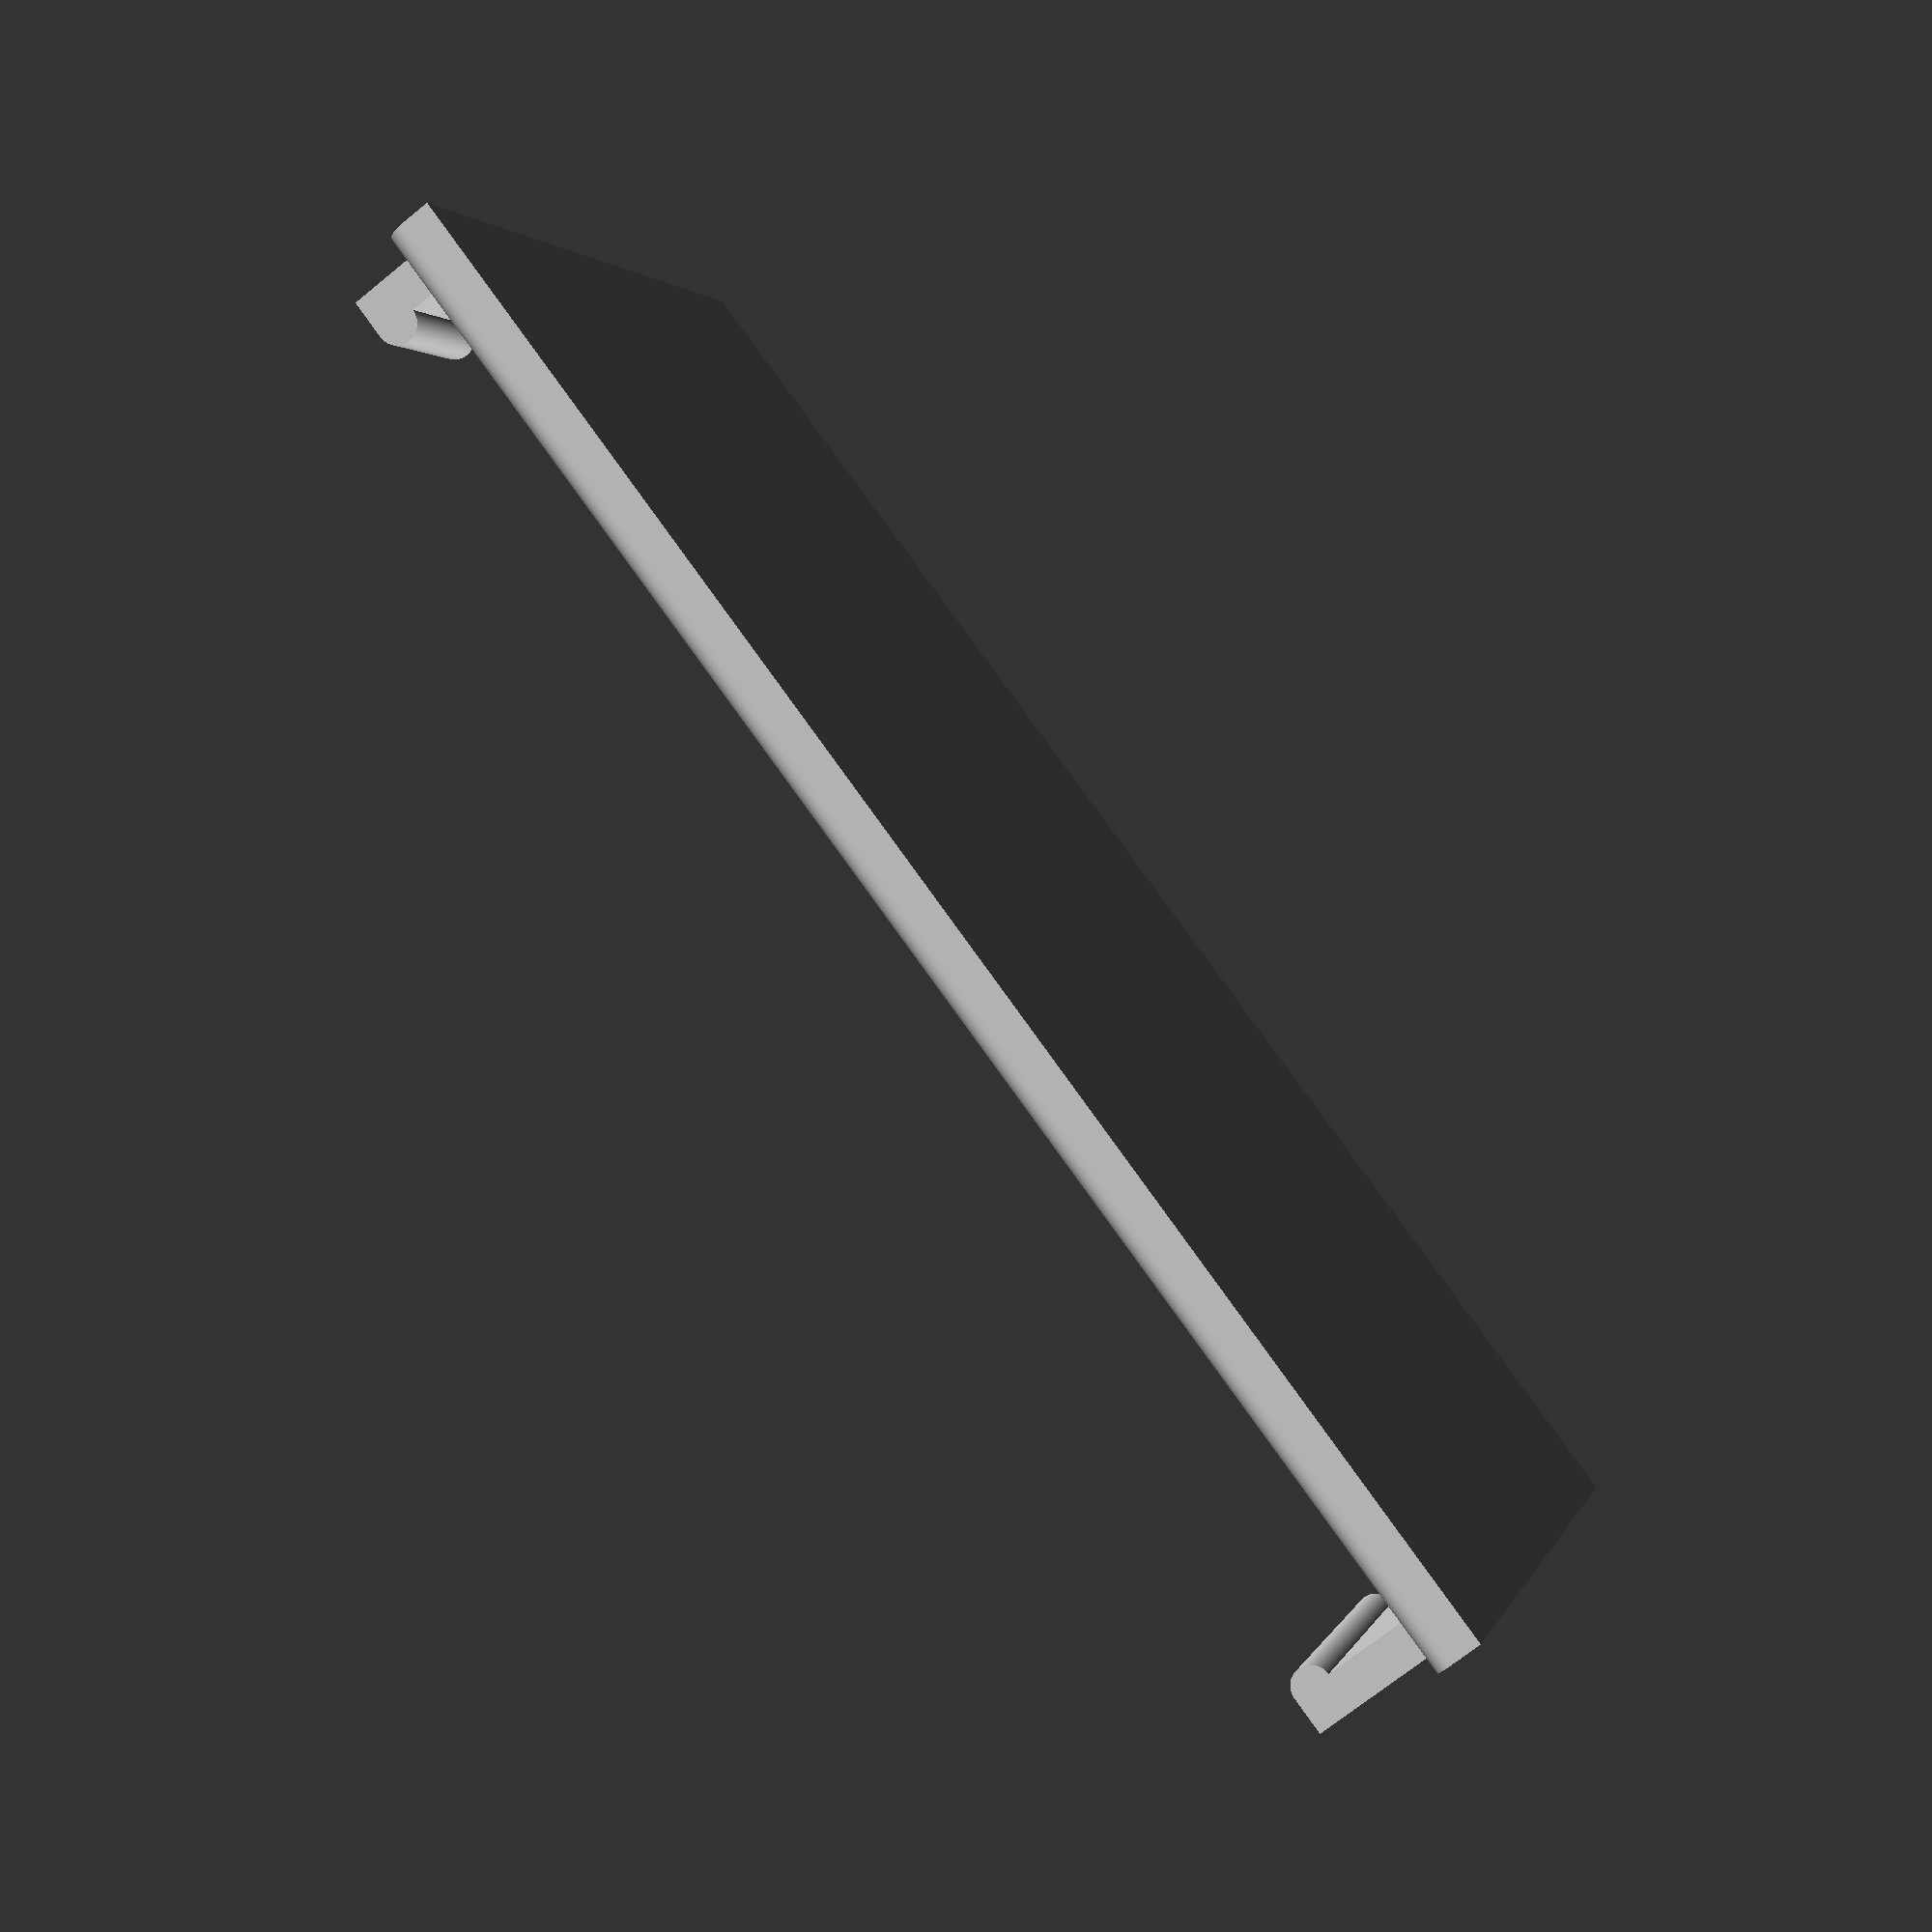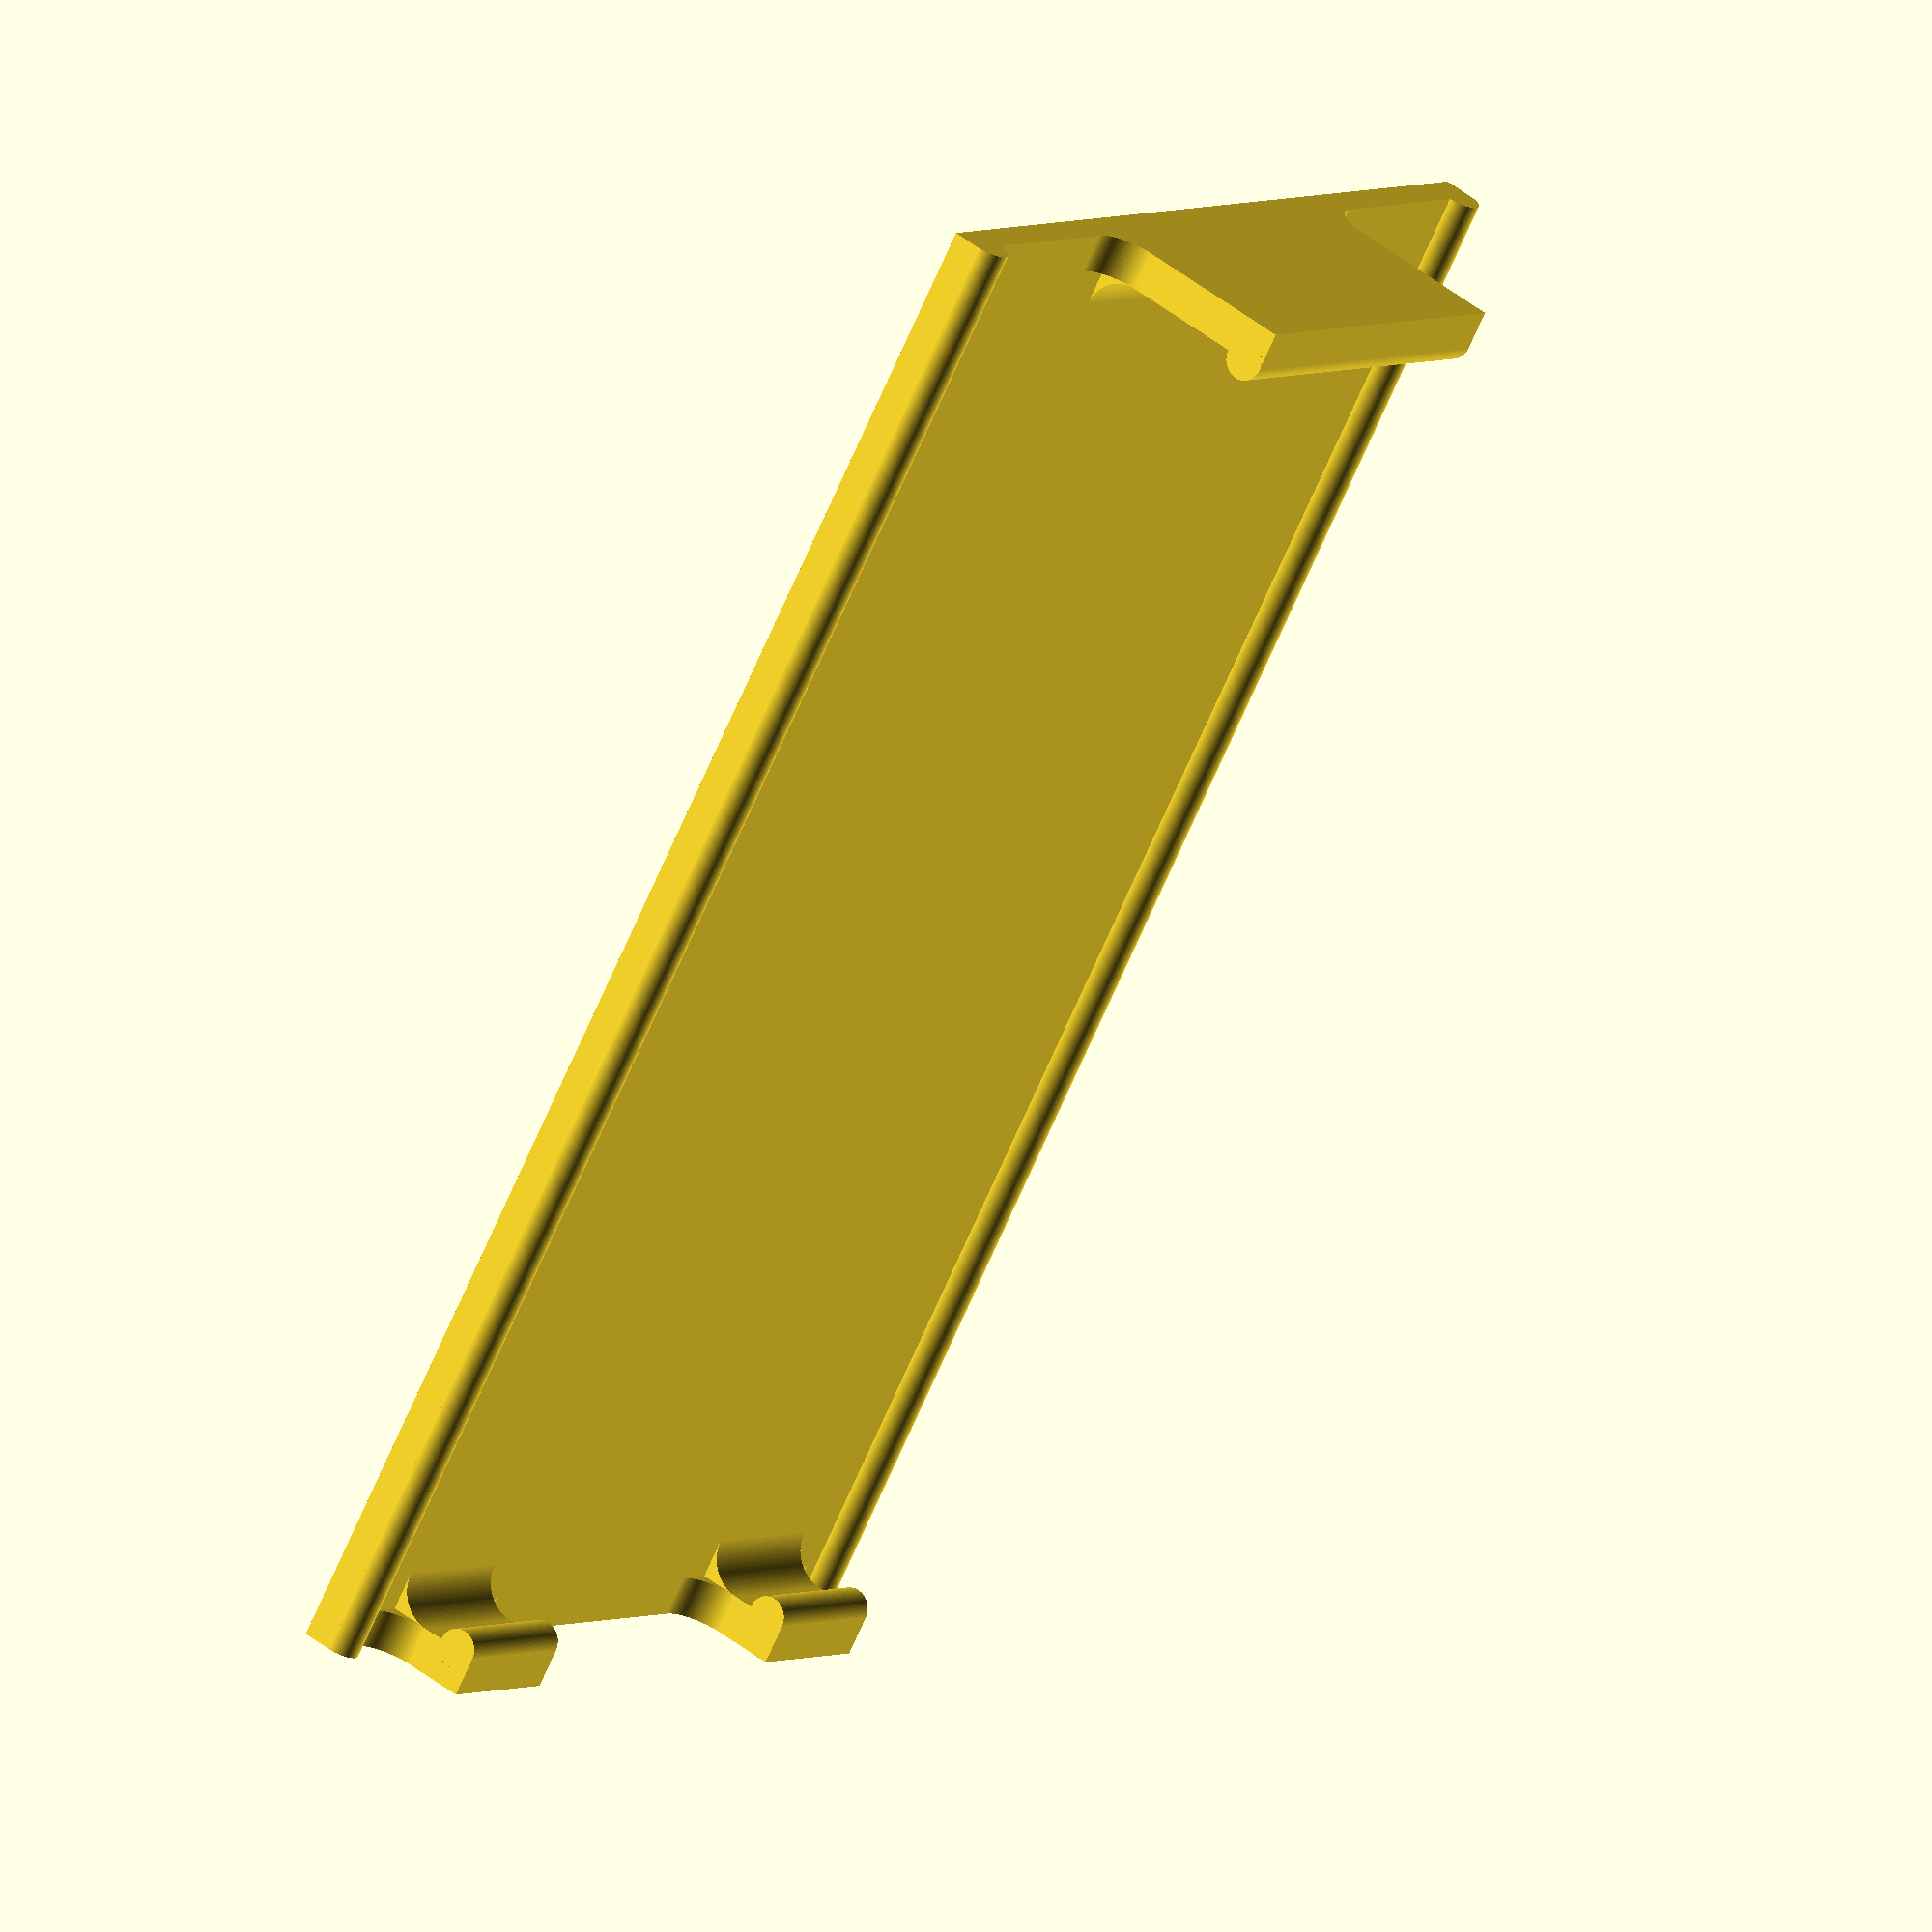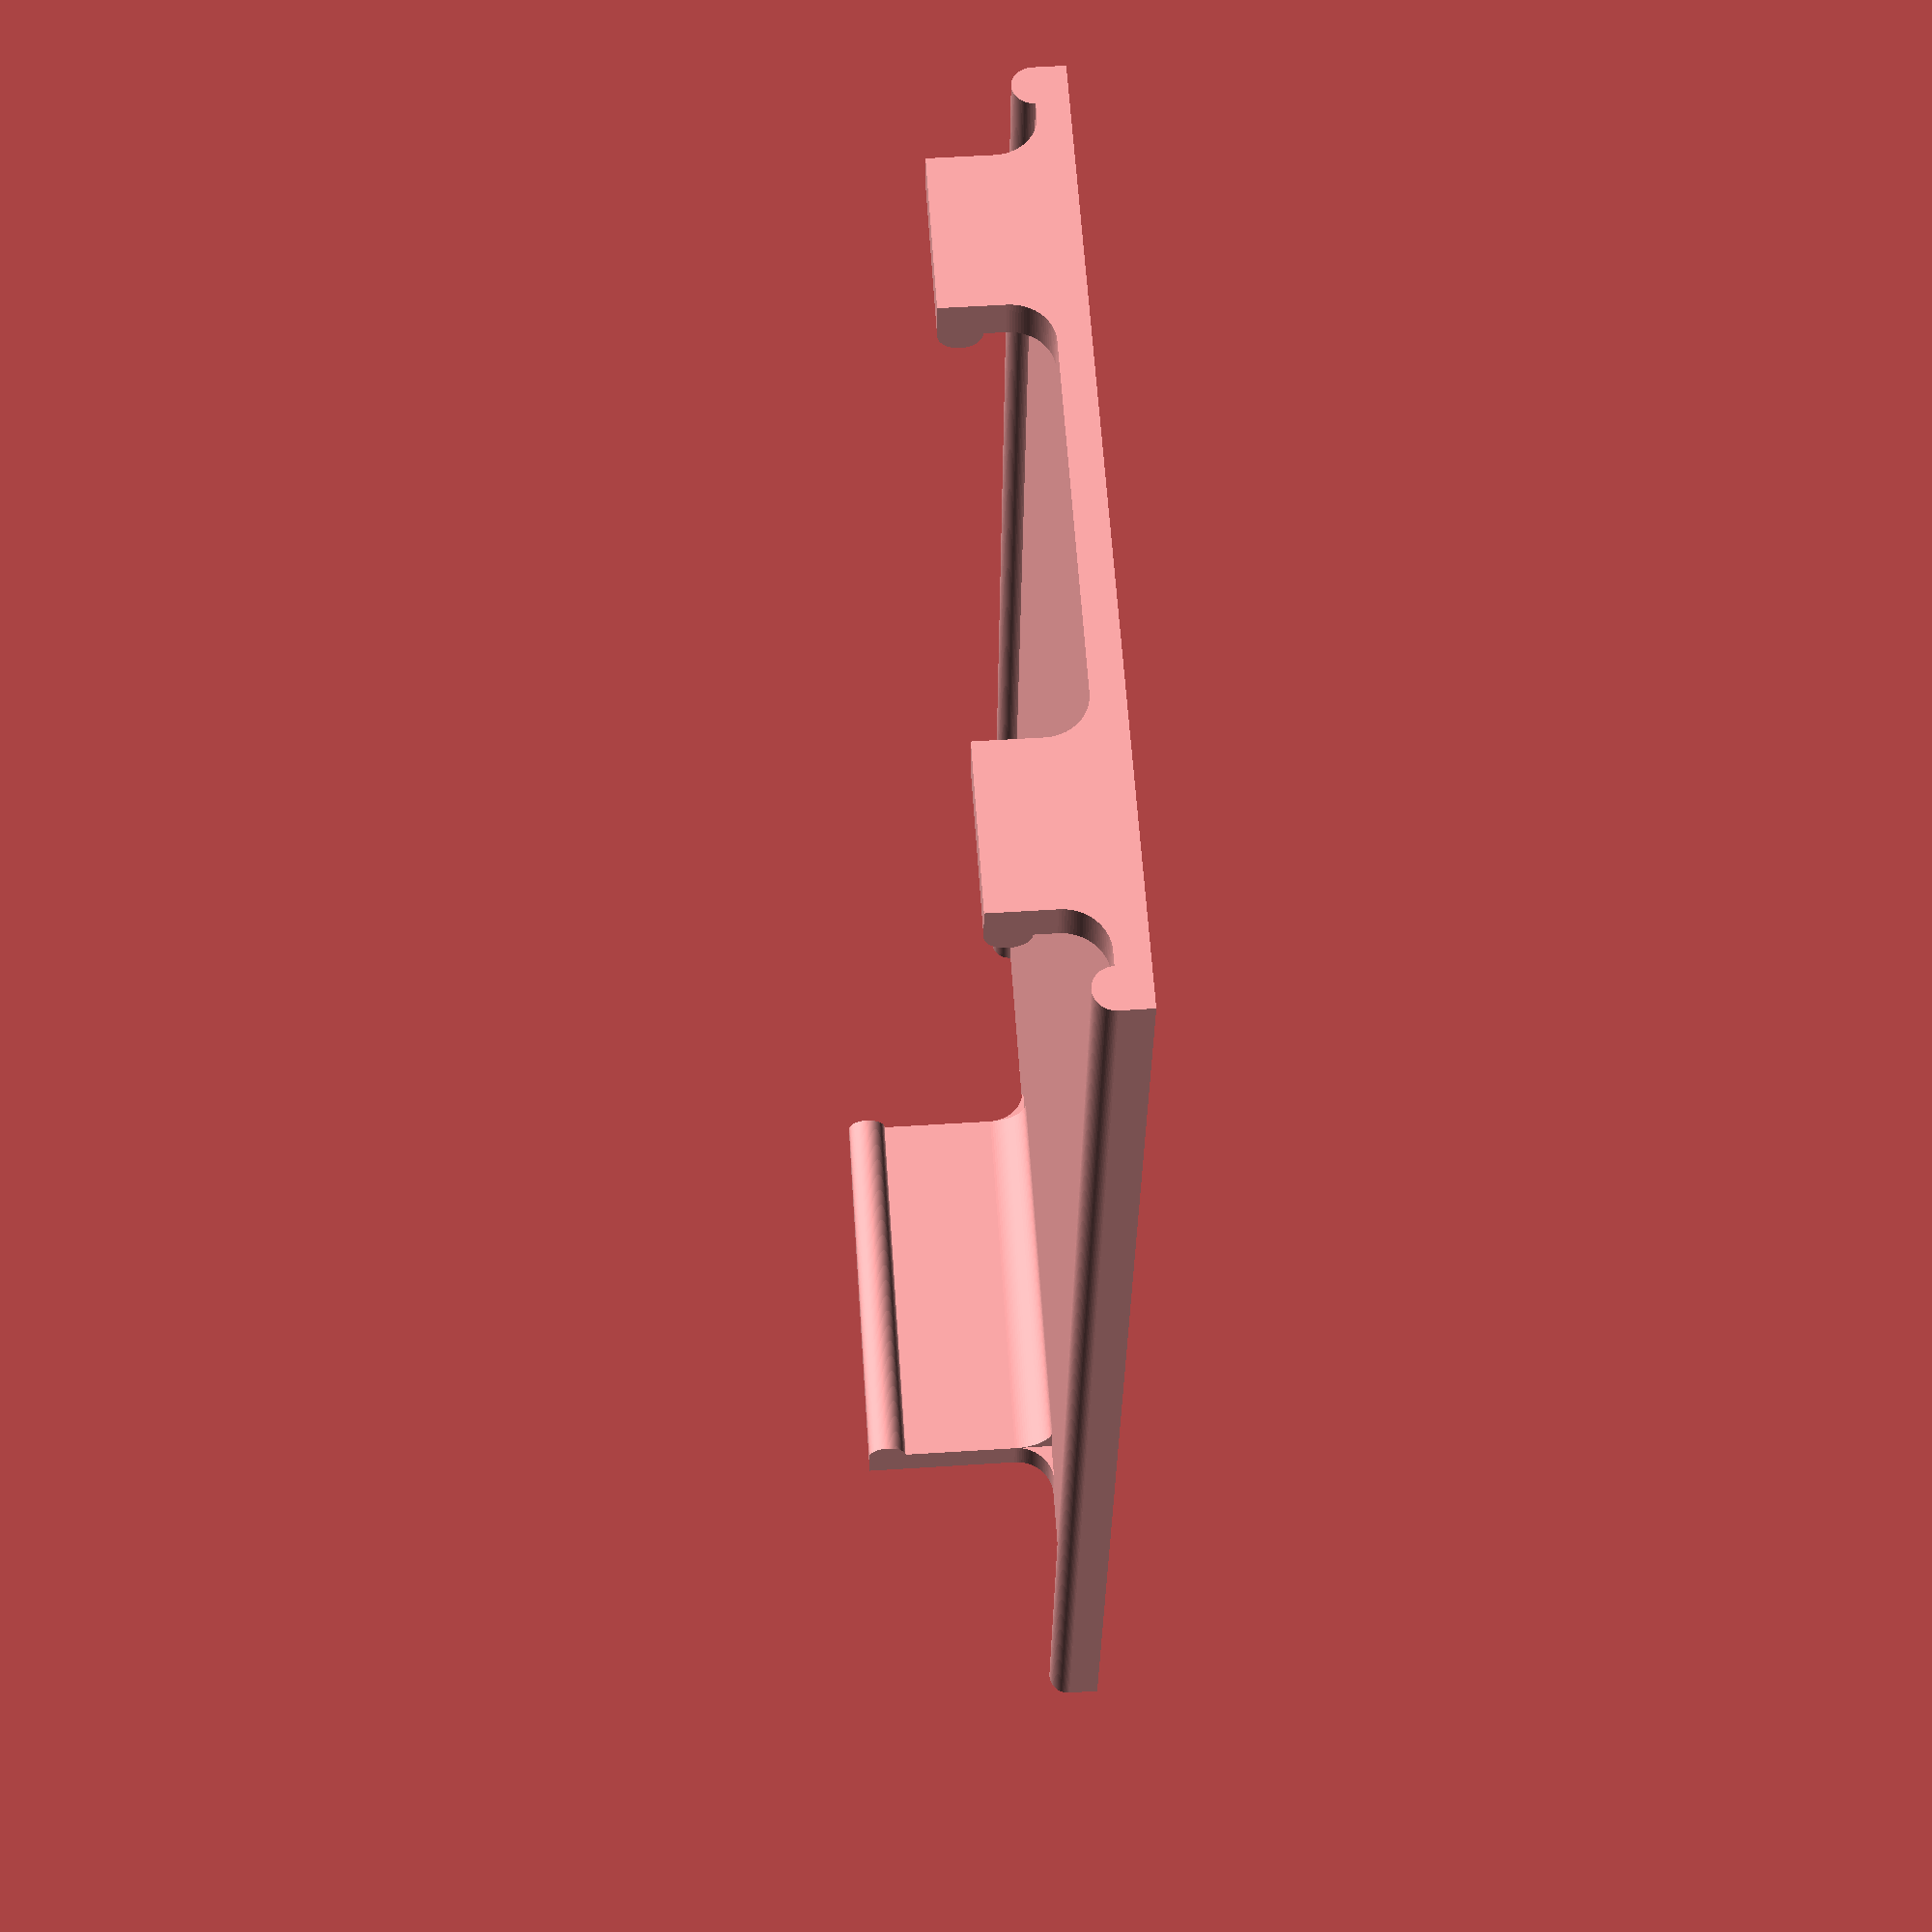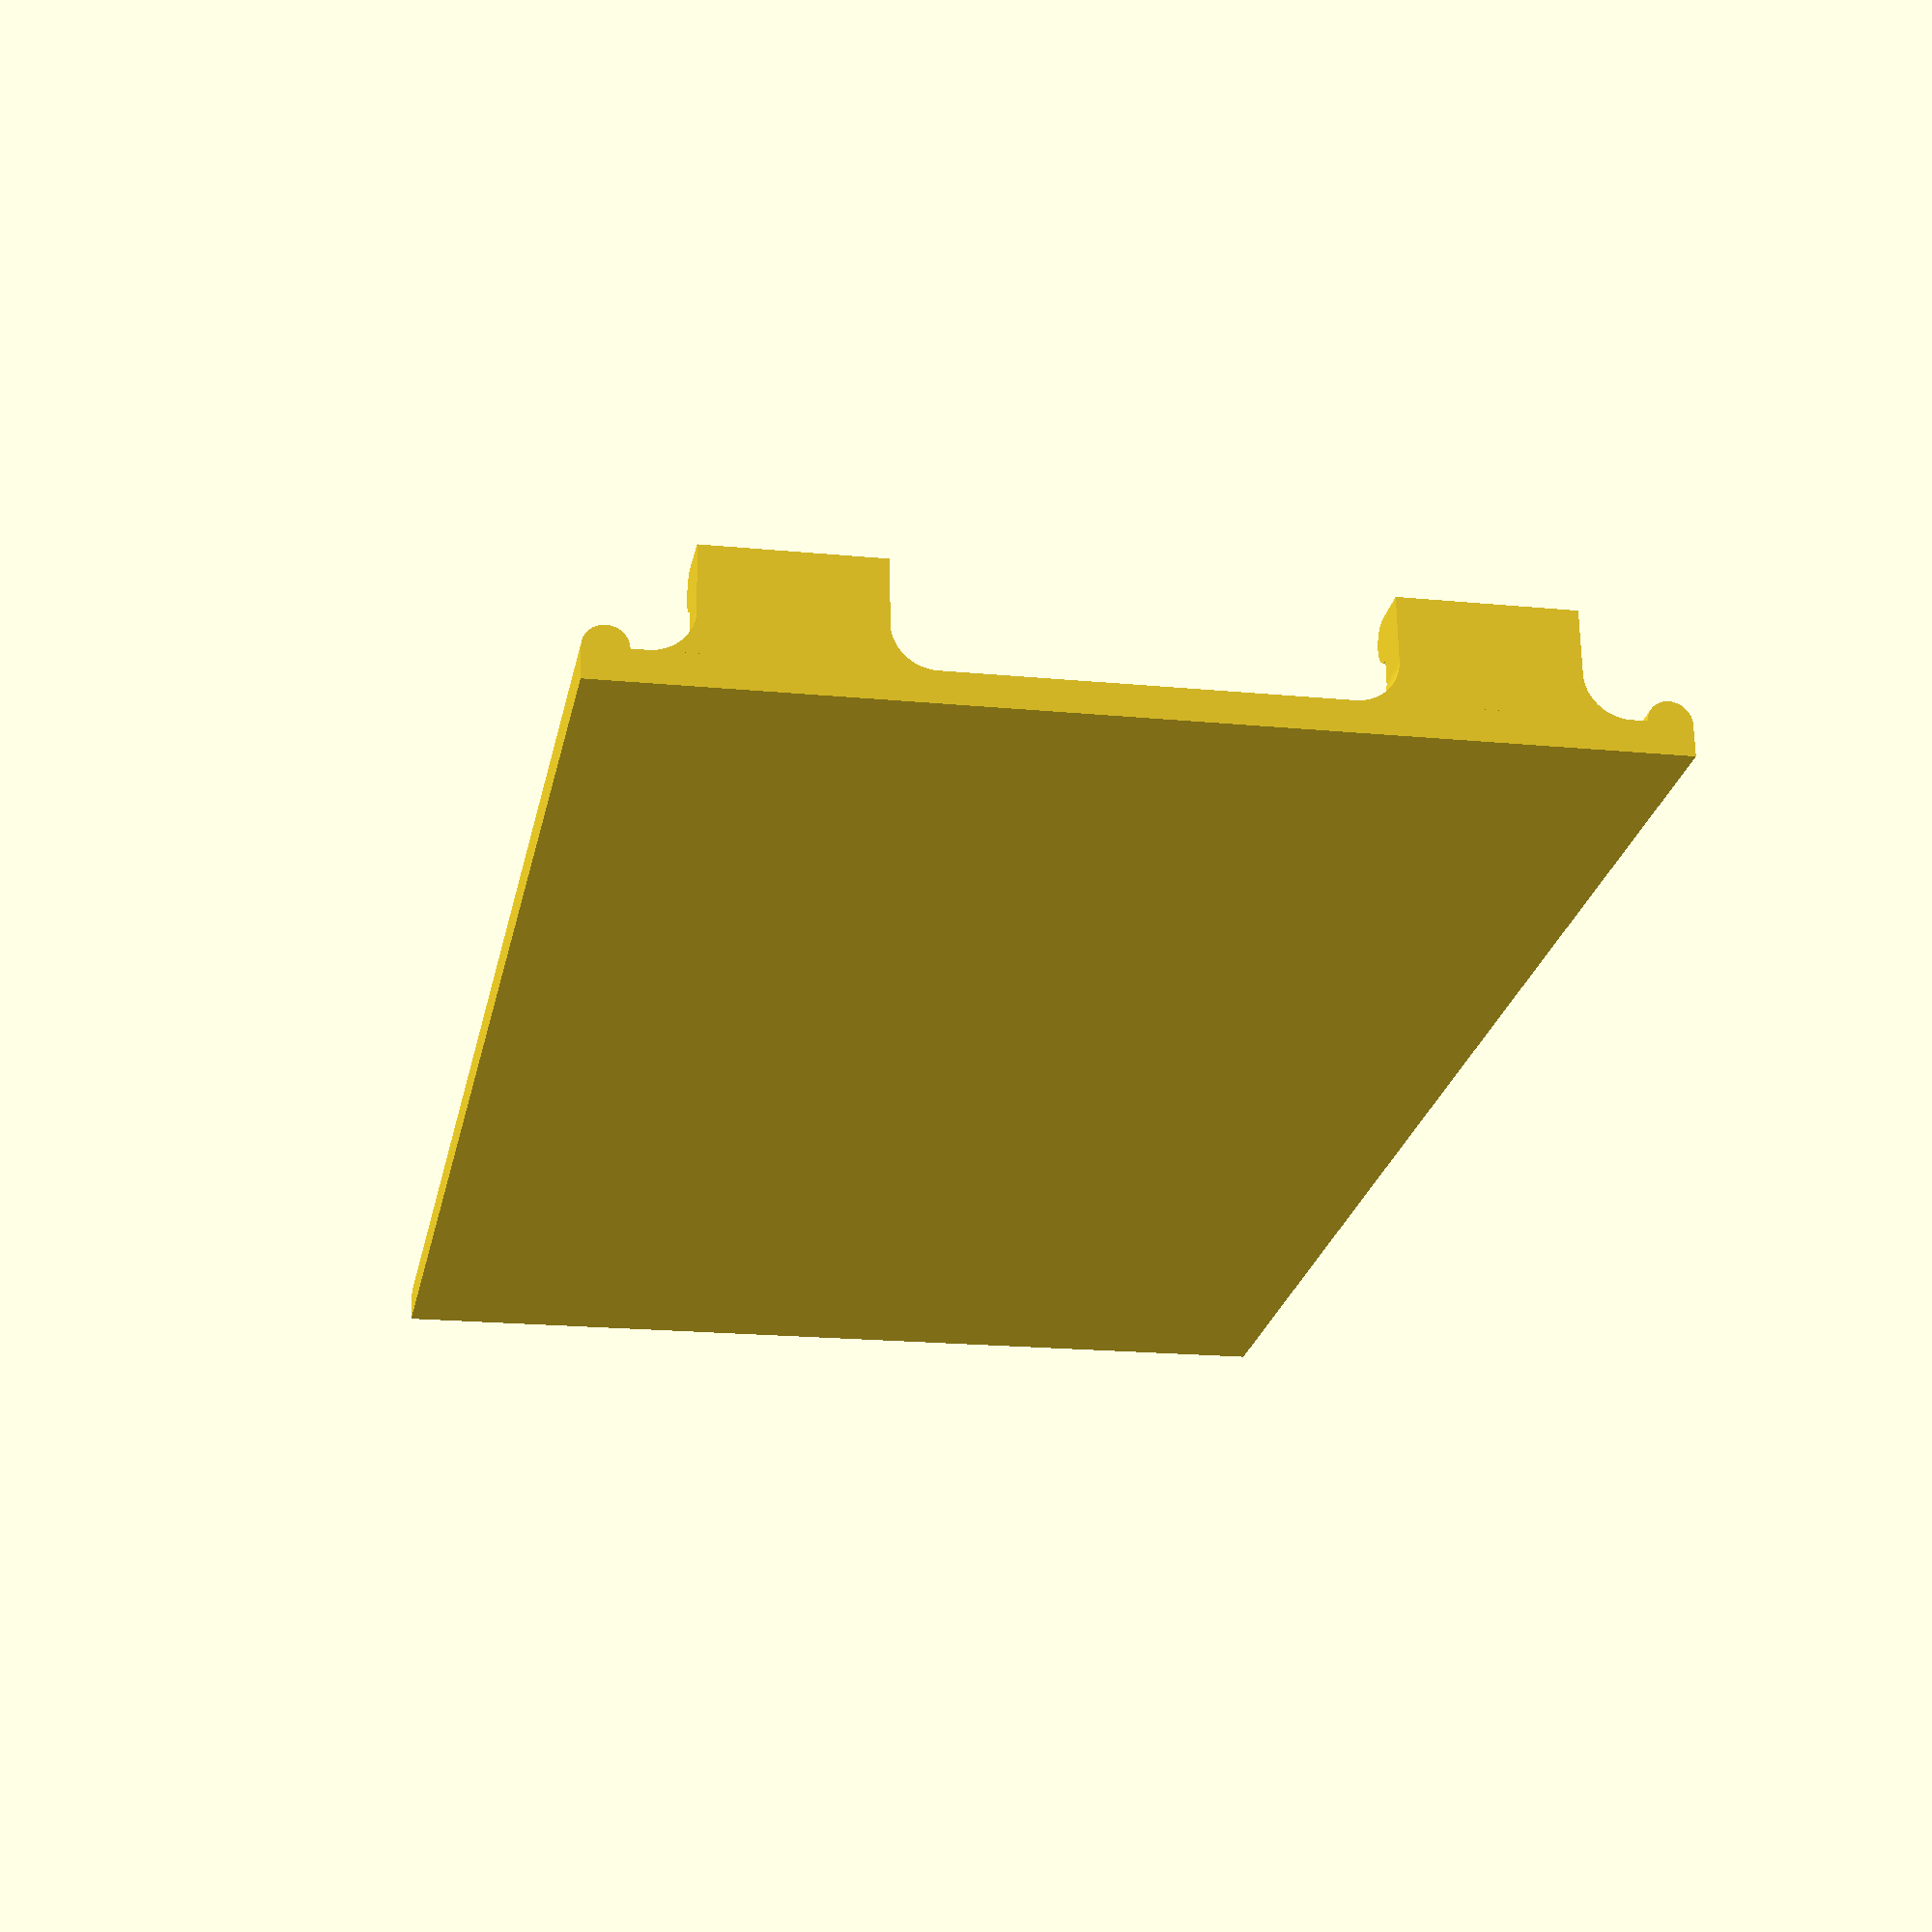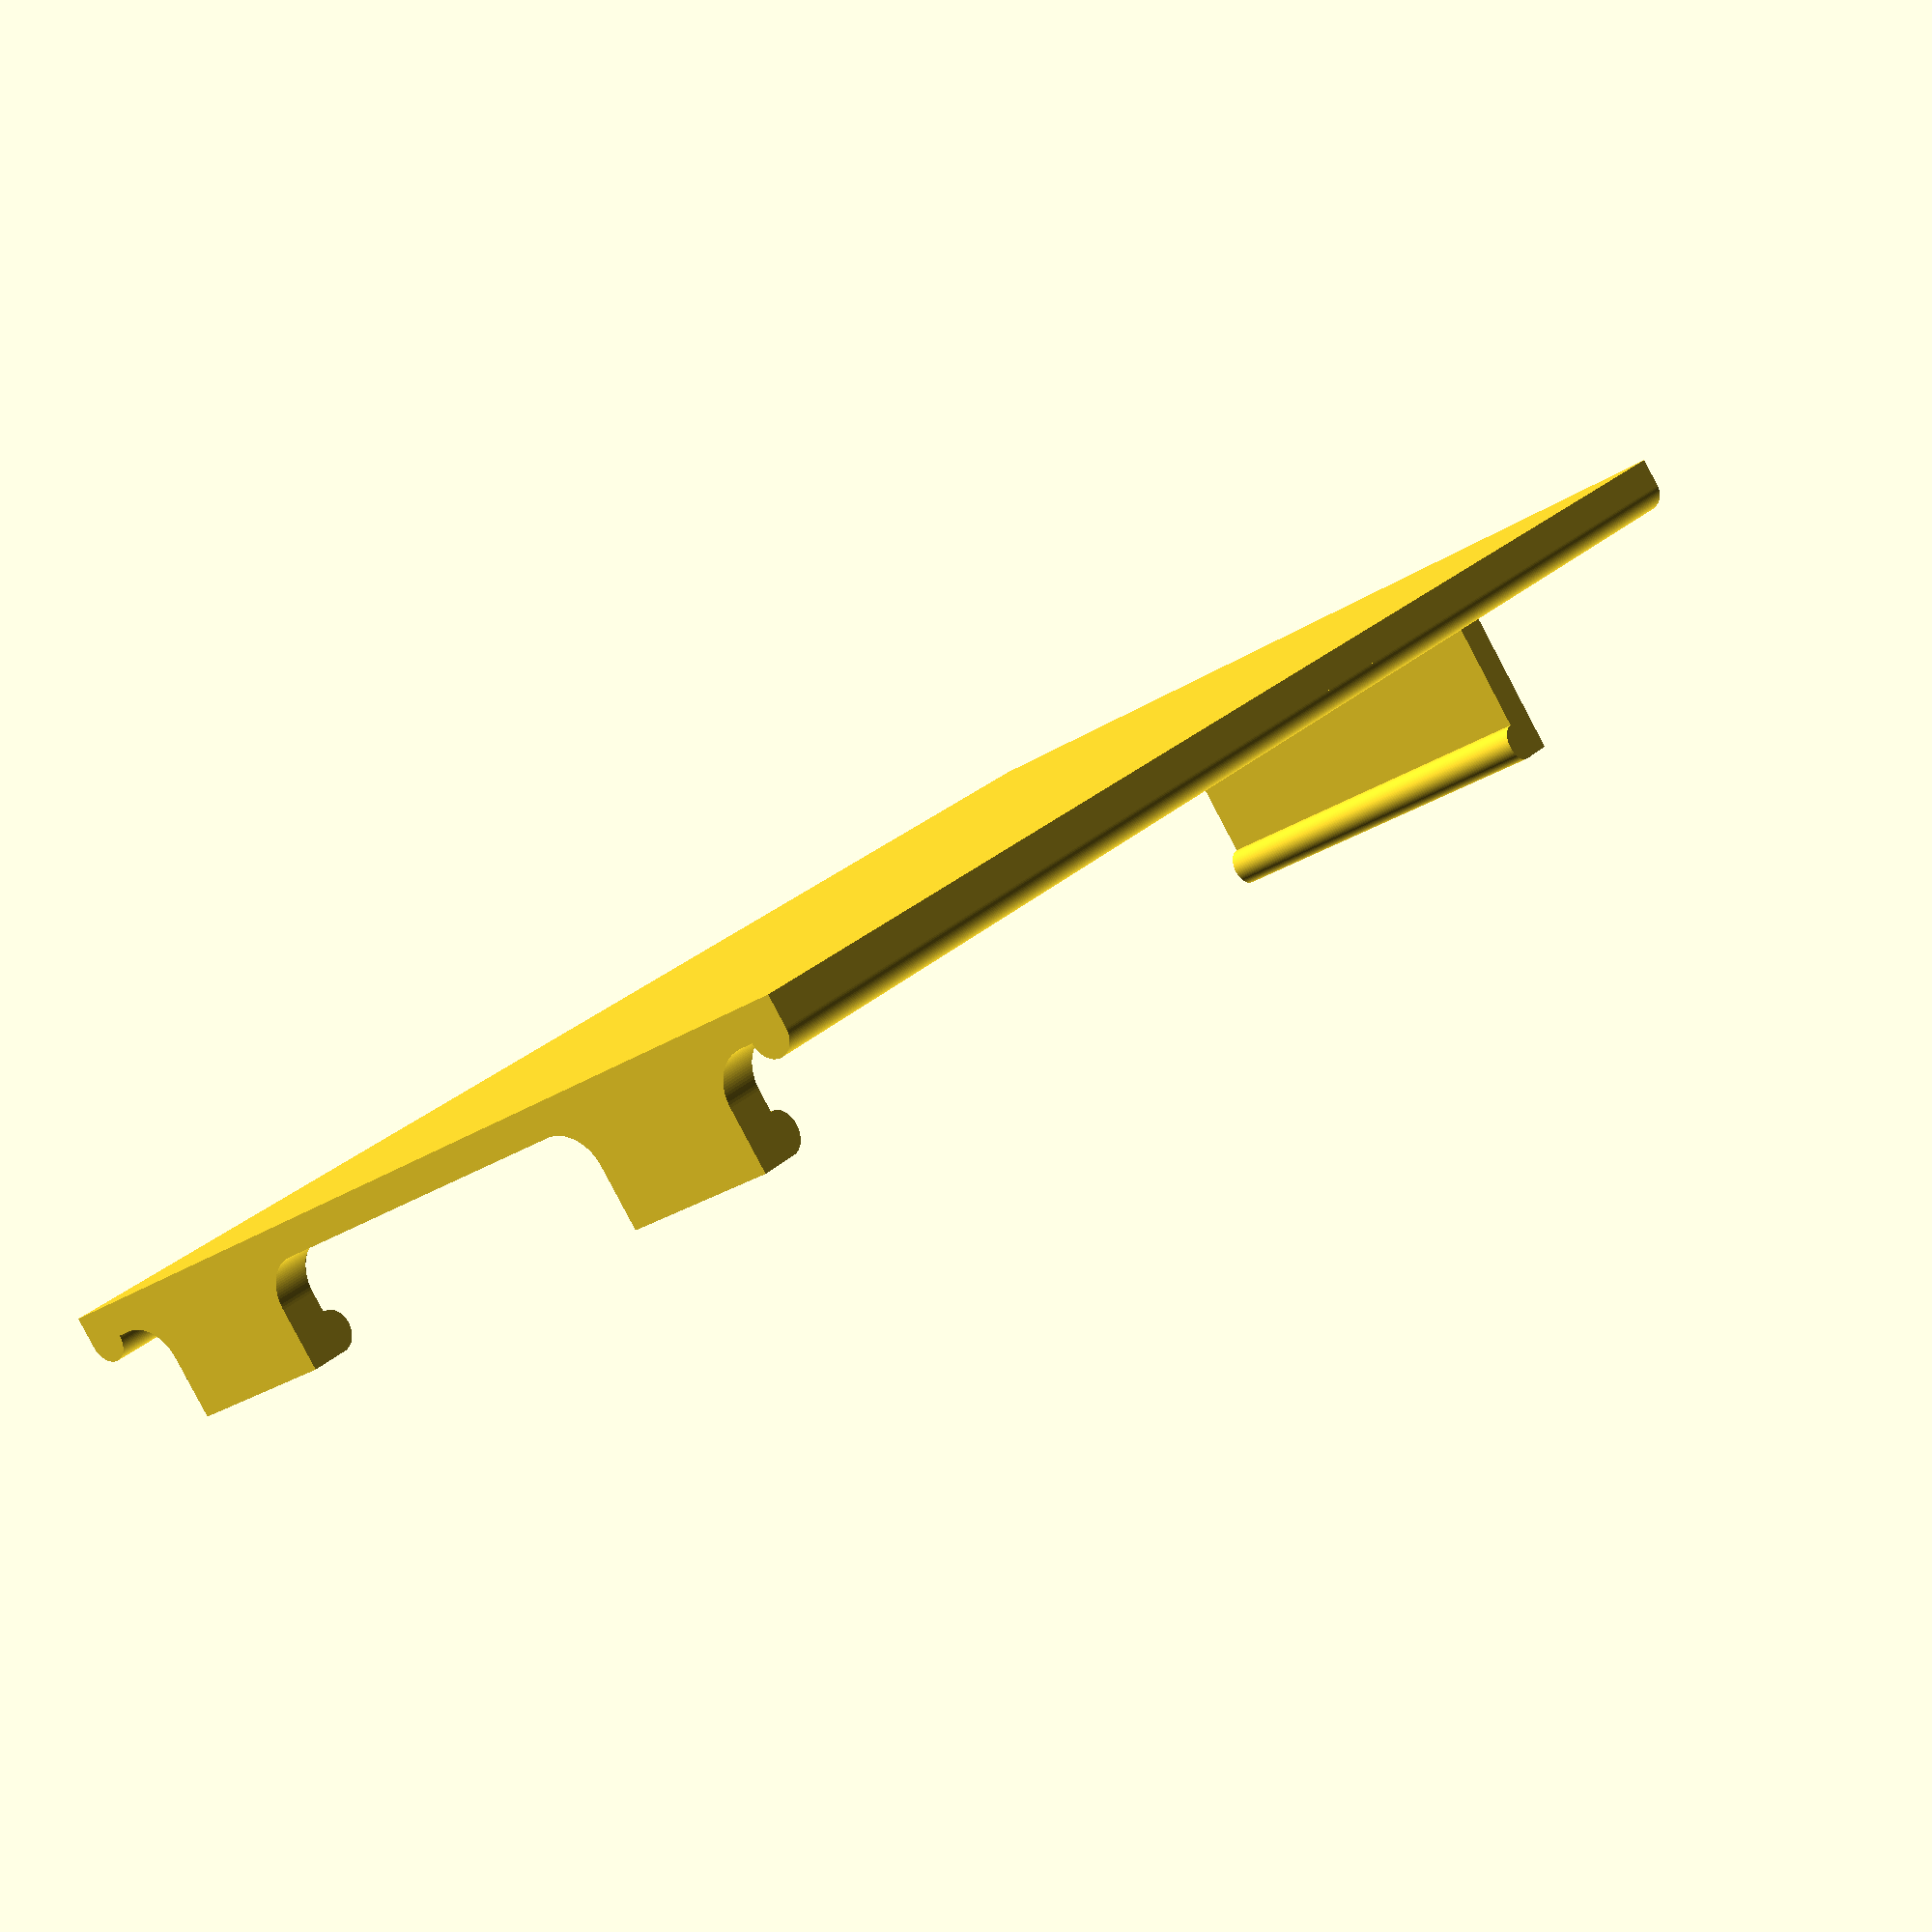
<openscad>

baseplate_length=79;
baseplate_width=47;
baseplate_height=1.5;

module create_base_plate(){   
    cube([baseplate_width,baseplate_length,baseplate_height], true);
}

module create_side_boarder(){
    boarder_radius=1;
    x_offset=baseplate_width/2-boarder_radius;
    z_offset=baseplate_height/2;
    
    translate([x_offset,0,z_offset])
    rotate([90,0,0])
    linear_extrude(baseplate_length,center=true,convexity = 10)
    circle(r = boarder_radius, $fn = 100); 
    
    translate([-x_offset,0,z_offset])
    rotate([90,0,0])
    linear_extrude(baseplate_length,center=true,convexity = 10)
    circle(r = boarder_radius, $fn = 100); 
}


module stability_rounding(lenght, rounding_radius){
    linear_extrude(lenght,center=false,convexity = 10)
    difference()
    {
        square(rounding_radius);
        circle(r = rounding_radius, $fn = 100); 
    }
}

module create_arm(arm_height, arm_width, arm_thinkness, finger_radius){

    // create arm 
    cube([arm_width,arm_thinkness,arm_height]);
    
    // add fingers to top of arm 
    translate([0,0,arm_height-finger_radius])
    rotate([0,90,0])
    linear_extrude(arm_width,center=false,convexity = 10)
    circle(r = finger_radius, $fn = 100); 
    
    
    // add rounding to arm bottom for more stability
    rounding_radius=arm_thinkness;
    
    // add rounding to the front 
    translate([0, -arm_thinkness, rounding_radius])
    rotate([0,90,0])
    stability_rounding(arm_width, rounding_radius);
    
    // add rounding to the left side
    translate([-rounding_radius,arm_thinkness,rounding_radius])
    rotate([90,90,0])
    stability_rounding(arm_thinkness, rounding_radius);
    
    // add rounding to the right side
    translate([rounding_radius+arm_width,arm_thinkness,rounding_radius])
    rotate([90,180,0])
    stability_rounding(arm_thinkness, rounding_radius);
    
}





module create_front_arm(){
    arm_thinkness=2;
    arm_height=10;
    arm_width=20;
    finger_radius=1;
    
    x_offset=-arm_width/2;
    y_offset=baseplate_length/2-arm_thinkness;
    z_offset=baseplate_height/2;
    
    translate([x_offset, y_offset, z_offset])
    create_arm(arm_height, arm_width, arm_thinkness, finger_radius);
}

module create_back_arm(){
    arm_thinkness=2;
    arm_height=5;
    arm_width=8;
    finger_radius=1;
    
    y_offset=baseplate_length/2-arm_thinkness;
    x_offset=baseplate_width*0.4;
    z_offset=baseplate_height/2;
    
    rotate([0,0,180])
    translate([x_offset-arm_width, y_offset, z_offset])
    create_arm(arm_height, arm_width, arm_thinkness, finger_radius);
    
    rotate([0,0,180])
    translate([-x_offset, y_offset, z_offset])
    create_arm(arm_height, arm_width, arm_thinkness, finger_radius);
}

module main()
{
    create_base_plate();
    create_side_boarder();
    create_front_arm();
    
    create_back_arm();
}
main();
</openscad>
<views>
elev=70.6 azim=248.4 roll=129.1 proj=p view=wireframe
elev=130.4 azim=218.2 roll=229.4 proj=o view=solid
elev=303.2 azim=185.0 roll=86.2 proj=p view=solid
elev=293.3 azim=169.1 roll=179.0 proj=p view=solid
elev=85.6 azim=322.0 roll=207.8 proj=p view=wireframe
</views>
